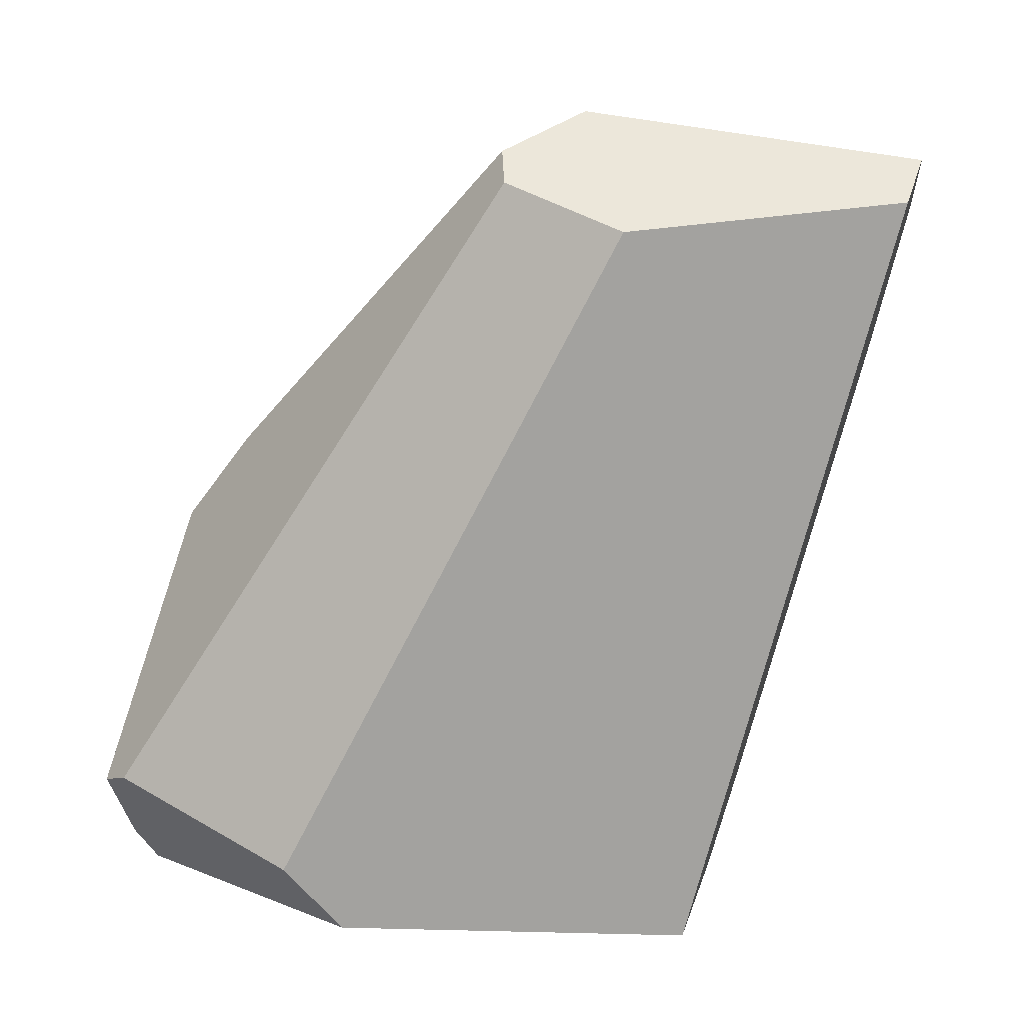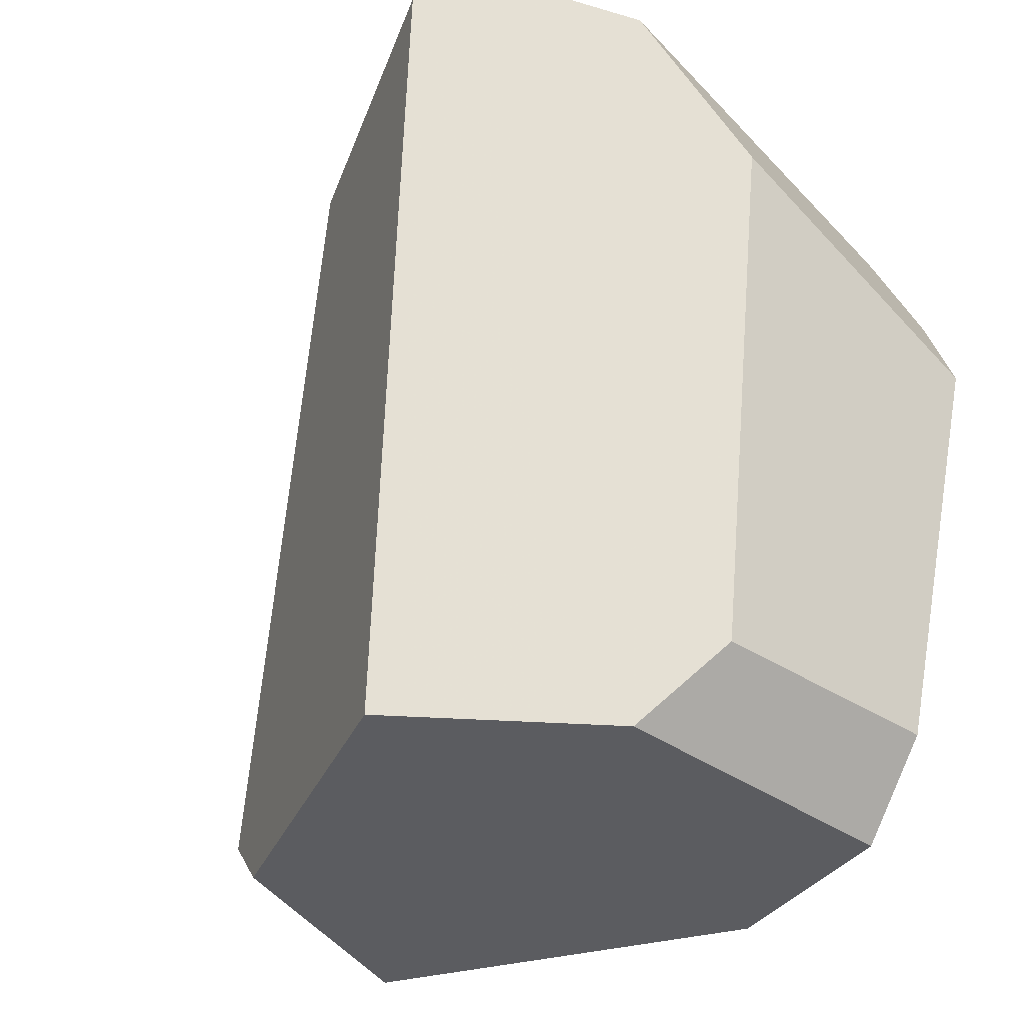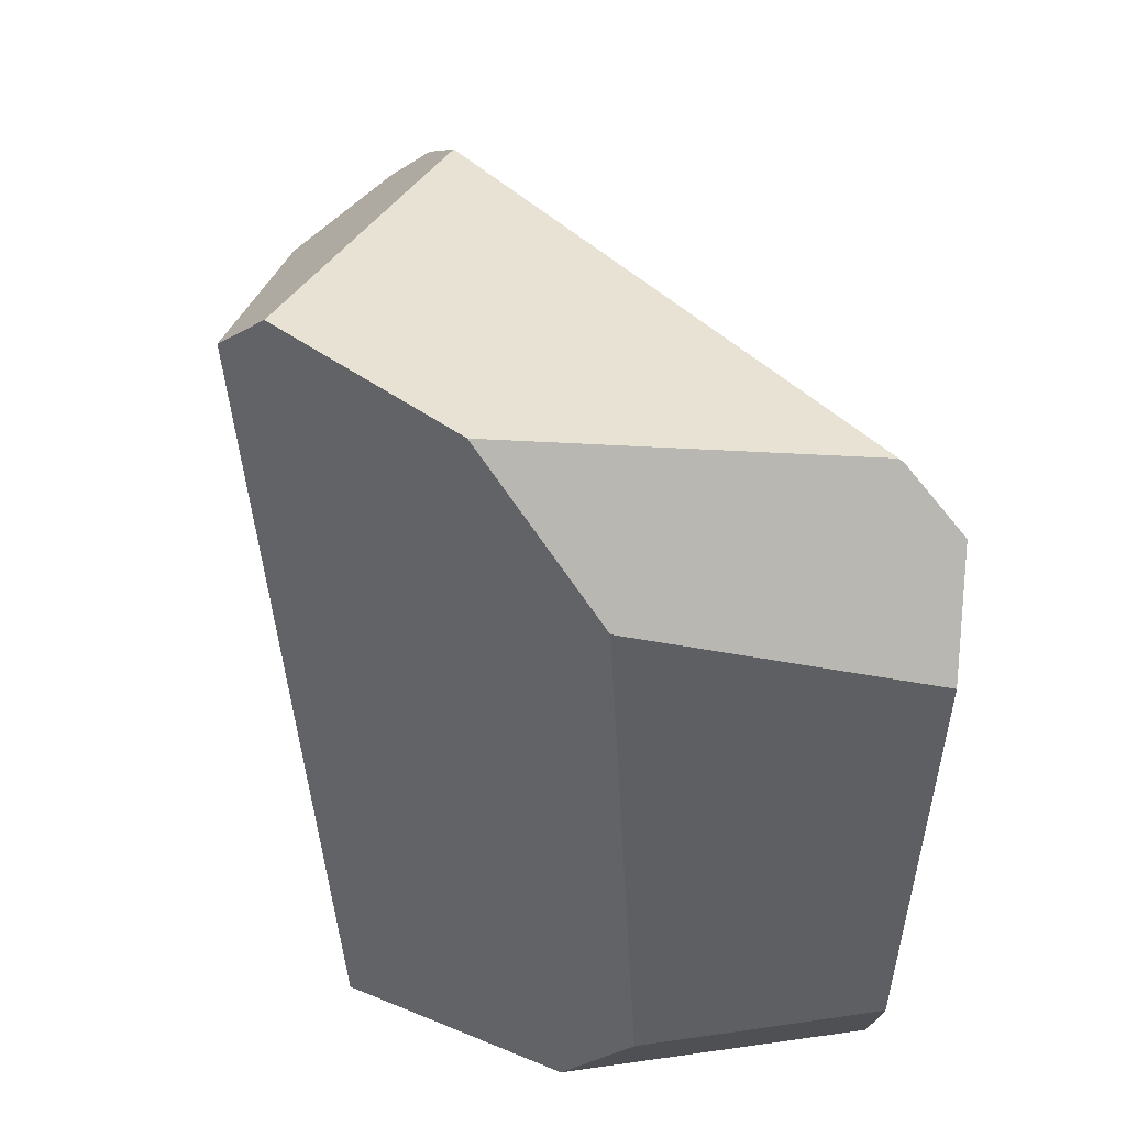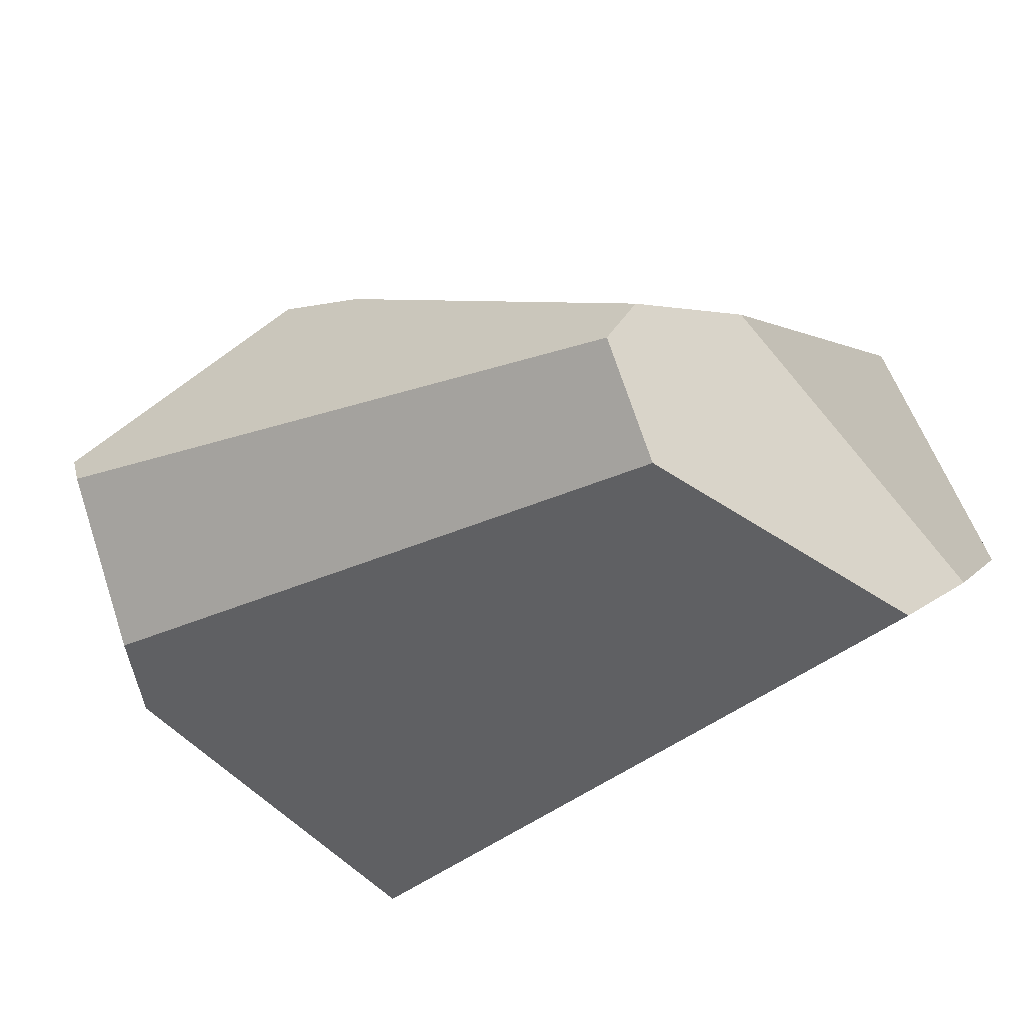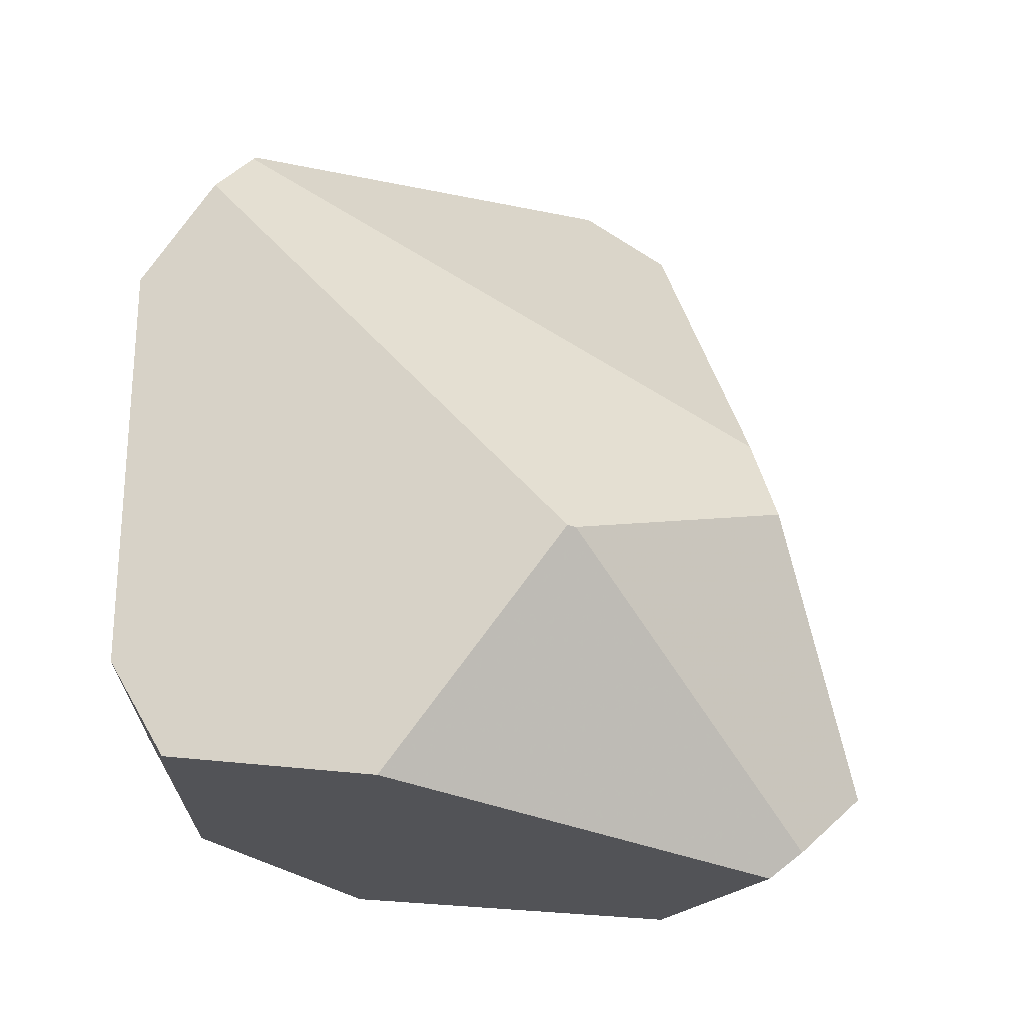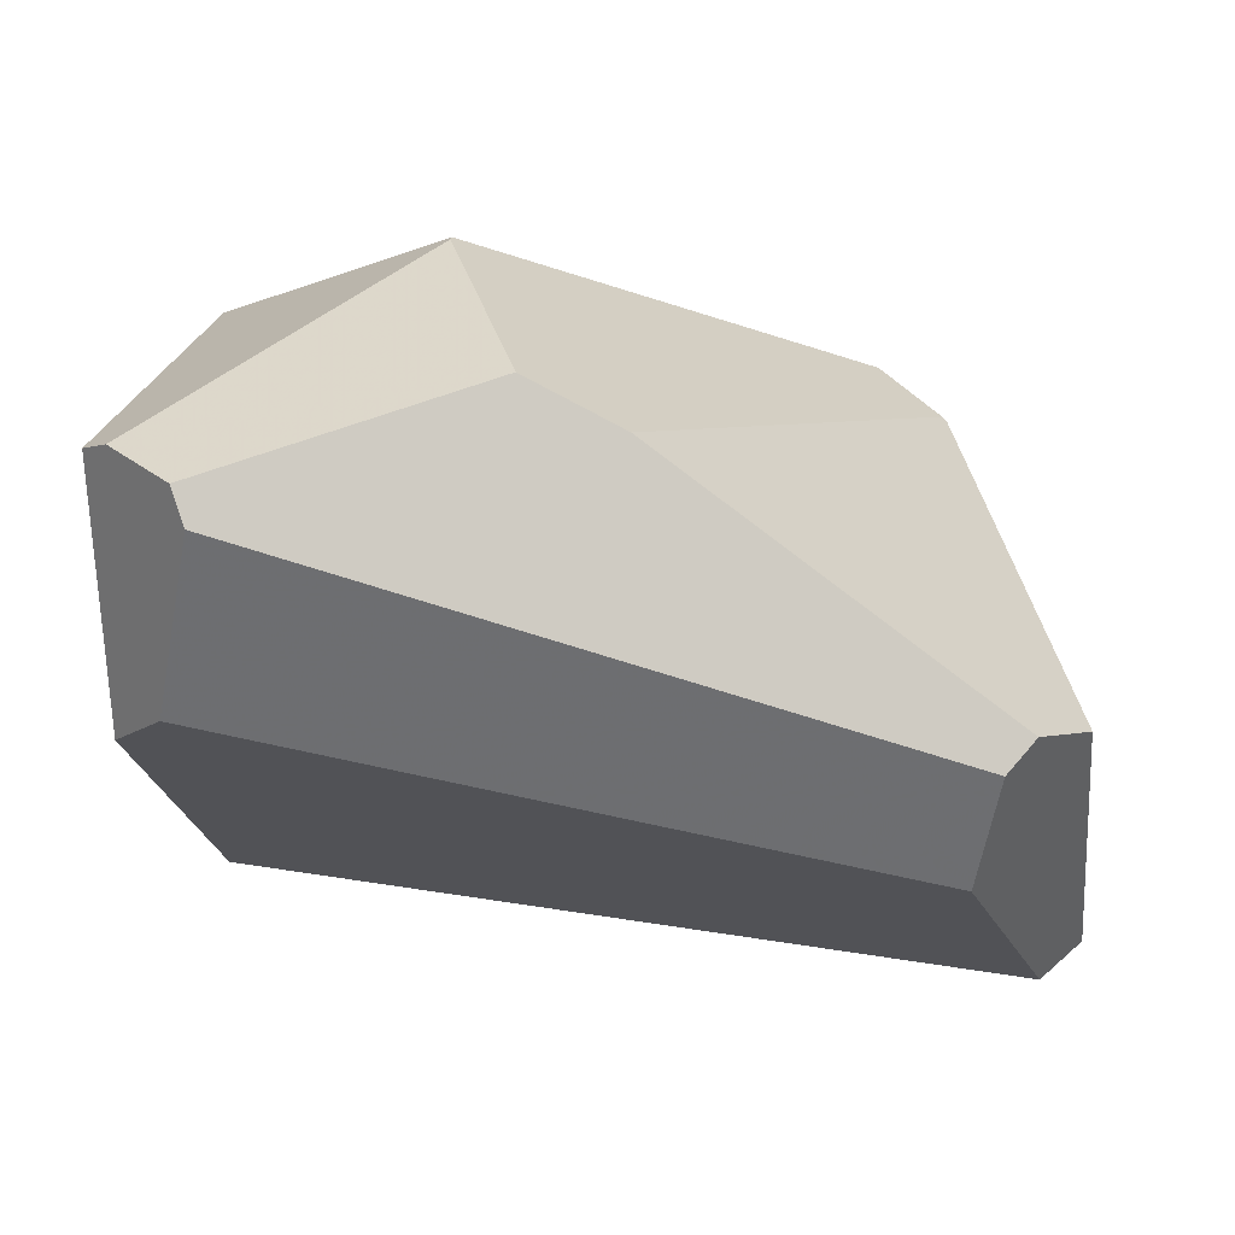
<metadata>
{"format":"obj","ext":"obj","renderer":"f3d","projection":"perspective","resolution":1024,"background":"white","views":[{"elev":14.3,"azim":148.5,"up":"+Y"},{"elev":-40.7,"azim":-130.9,"up":"+Y"},{"elev":26.3,"azim":-102.8,"up":"+Y"},{"elev":-45.7,"azim":151.8,"up":"+Z"},{"elev":68.4,"azim":15.3,"up":"+Z"},{"elev":-2.0,"azim":106.3,"up":"+Z"}]}
</metadata>
<code>
v -0.2994 -0.5258 -0.4476
v -0.619 -0.5524 0.4923
v -0.613 -0.5584 -0.1013
v 0.01915 0.02775 0.6608
v 0.3783 0.2669 0.3789
v 0.003725 0.02535 0.6672
v -0.7754 -0.3961 0.4703
v -0.7629 -0.4085 0.0004717
v -0.613 -0.5584 -0.1013
v -0.8563 0.7399 0.4159
v 0.2898 0.4344 0.2855
v -0.02067 1.047 -0.2077
v -0.9317 0.8894 -0.319
v -0.7629 -0.4085 0.0004717
v -1.011 0.5689 -0.1119
v 0.01915 0.02775 0.6608
v 0.581 -0.3551 0.2607
v 0.3783 0.2669 0.3789
v 0.4601 -0.3148 -0.1813
v -0.1218 0.9168 -0.4704
v 0.01431 0.9962 -0.2724
v -0.8855 0.6076 0.5201
v -0.7754 -0.3961 0.4703
v 0.003725 0.02535 0.6672
v 0.5322 -0.4212 0.2605
v -0.2994 -0.5258 -0.4476
v 0.3514 -0.4476 -0.2131
v -0.1218 0.9168 -0.4704
v -0.6347 0.9579 -0.6614
v 0.01431 0.9962 -0.2724
v -0.6347 0.9579 -0.6614
v -0.7216 1.026 -0.5949
v 0.01431 0.9962 -0.2724
v 0.2898 0.4344 0.2855
v 0.3783 0.2669 0.3789
v -0.02067 1.047 -0.2077
v -0.8563 0.7399 0.4159
v -0.9317 0.8894 -0.319
v -0.9738 0.3793 0.4846
v -0.619 -0.5524 0.4923
v -0.7754 -0.3961 0.4703
v -0.613 -0.5584 -0.1013
v -0.7629 -0.4085 0.0004717
v -0.7754 -0.3961 0.4703
v -0.9738 0.3793 0.4846
v -0.7629 -0.4085 0.0004717
v -0.9317 0.8894 -0.319
v -0.613 -0.5584 -0.1013
v -0.2994 -0.5258 -0.4476
v -0.6347 0.9579 -0.6614
v 0.4601 -0.3148 -0.1813
v 0.5322 -0.4212 0.2605
v 0.003725 0.02535 0.6672
v -0.2112 -0.504 0.5828
v -0.8855 0.6076 0.5201
v 0.003725 0.02535 0.6672
v -0.8563 0.7399 0.4159
v -0.6347 0.9579 -0.6614
v -0.1218 0.9168 -0.4704
v 0.4601 -0.3148 -0.1813
v 0.5322 -0.4212 0.2605
v 0.6605 -0.1804 0.1162
v 0.6676 -0.2037 0.1876
v 0.581 -0.3551 0.2607
v 0.003725 0.02535 0.6672
v 0.5322 -0.4212 0.2605
v 0.6605 -0.1804 0.1162
v 0.3783 0.2669 0.3789
v 0.6676 -0.2037 0.1876
v 0.581 -0.3551 0.2607
v 0.01915 0.02775 0.6608
v 0.003725 0.02535 0.6672
v 0.003725 0.02535 0.6672
v 0.3783 0.2669 0.3789
v -0.8563 0.7399 0.4159
v 0.3783 0.2669 0.3789
v 0.2898 0.4344 0.2855
v -0.8563 0.7399 0.4159
v -1.011 0.5689 -0.1119
v -0.7629 -0.4085 0.0004717
v -0.9738 0.3793 0.4846
v -0.9317 0.8894 -0.319
v -1.011 0.5689 -0.1119
v -0.9738 0.3793 0.4846
v -0.9317 0.8894 -0.319
v -0.6347 0.9579 -0.6614
v -0.613 -0.5584 -0.1013
v -0.6347 0.9579 -0.6614
v -0.2994 -0.5258 -0.4476
v -0.613 -0.5584 -0.1013
v 0.003725 0.02535 0.6672
v -0.7754 -0.3961 0.4703
v -0.2112 -0.504 0.5828
v -0.7754 -0.3961 0.4703
v -0.619 -0.5524 0.4923
v -0.2112 -0.504 0.5828
v -0.7216 1.026 -0.5949
v -0.2131 1.111 -0.1992
v 0.01431 0.9962 -0.2724
v -0.2994 -0.5258 -0.4476
v 0.4601 -0.3148 -0.1813
v 0.3514 -0.4476 -0.2131
v 0.3783 0.2669 0.3789
v 0.581 -0.3551 0.2607
v 0.6676 -0.2037 0.1876
v 0.581 -0.3551 0.2607
v 0.5322 -0.4212 0.2605
v 0.6676 -0.2037 0.1876
v -0.619 -0.5524 0.4923
v -0.2994 -0.5258 -0.4476
v -0.2112 -0.504 0.5828
v -0.2994 -0.5258 -0.4476
v 0.5322 -0.4212 0.2605
v -0.2112 -0.504 0.5828
v -0.02067 1.047 -0.2077
v 0.3783 0.2669 0.3789
v 0.01431 0.9962 -0.2724
v -0.8563 0.7399 0.4159
v -0.2131 1.111 -0.1992
v -0.8545 0.7501 0.405
v -0.7754 -0.3961 0.4703
v -0.8855 0.6076 0.5201
v -0.9738 0.3793 0.4846
v -0.8855 0.6076 0.5201
v -0.8563 0.7399 0.4159
v -0.9738 0.3793 0.4846
v 0.4601 -0.3148 -0.1813
v 0.6605 -0.1804 0.1162
v 0.3514 -0.4476 -0.2131
v 0.6605 -0.1804 0.1162
v 0.5322 -0.4212 0.2605
v 0.3514 -0.4476 -0.2131
v -0.2131 1.111 -0.1992
v -0.02067 1.047 -0.2077
v 0.01431 0.9962 -0.2724
v -0.2131 1.111 -0.1992
v -0.8563 0.7399 0.4159
v -0.02067 1.047 -0.2077
v -0.6347 0.9579 -0.6614
v -0.9317 0.8894 -0.319
v -0.7216 1.026 -0.5949
v -0.2131 1.111 -0.1992
v -0.7216 1.026 -0.5949
v -0.8545 0.7501 0.405
v -0.7216 1.026 -0.5949
v -0.9317 0.8894 -0.319
v -0.8545 0.7501 0.405
v -0.9317 0.8894 -0.319
v -0.8563 0.7399 0.4159
v -0.8545 0.7501 0.405
v 0.3783 0.2669 0.3789
v 0.6605 -0.1804 0.1162
v 0.01431 0.9962 -0.2724
v 0.6605 -0.1804 0.1162
v 0.4601 -0.3148 -0.1813
v 0.01431 0.9962 -0.2724
f 1 2 3
f 4 5 6
f 7 8 9
f 10 11 12
f 13 14 15
f 16 17 18
f 19 20 21
f 22 23 24
f 25 26 27
f 28 29 30
f 31 32 33
f 34 35 36
f 37 38 39
f 40 41 42
f 43 44 45
f 46 47 48
f 49 50 51
f 52 53 54
f 55 56 57
f 58 59 60
f 61 62 63
f 64 65 66
f 67 68 69
f 70 71 72
f 73 74 75
f 76 77 78
f 79 80 81
f 82 83 84
f 85 86 87
f 88 89 90
f 91 92 93
f 94 95 96
f 97 98 99
f 100 101 102
f 103 104 105
f 106 107 108
f 109 110 111
f 112 113 114
f 115 116 117
f 118 119 120
f 121 122 123
f 124 125 126
f 127 128 129
f 130 131 132
f 133 134 135
f 136 137 138
f 139 140 141
f 142 143 144
f 145 146 147
f 148 149 150
f 151 152 153
f 154 155 156

</code>
